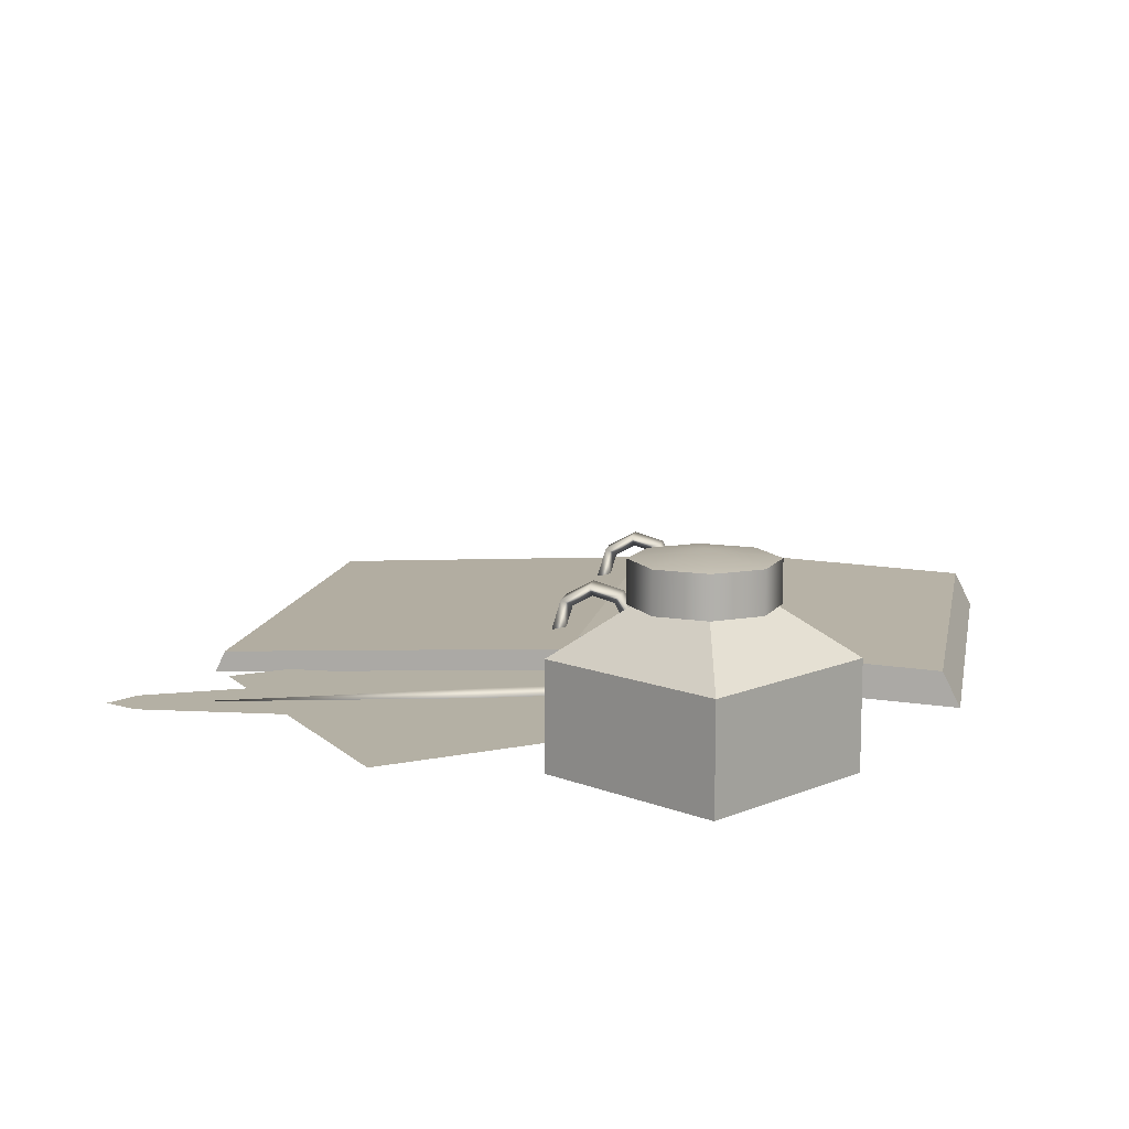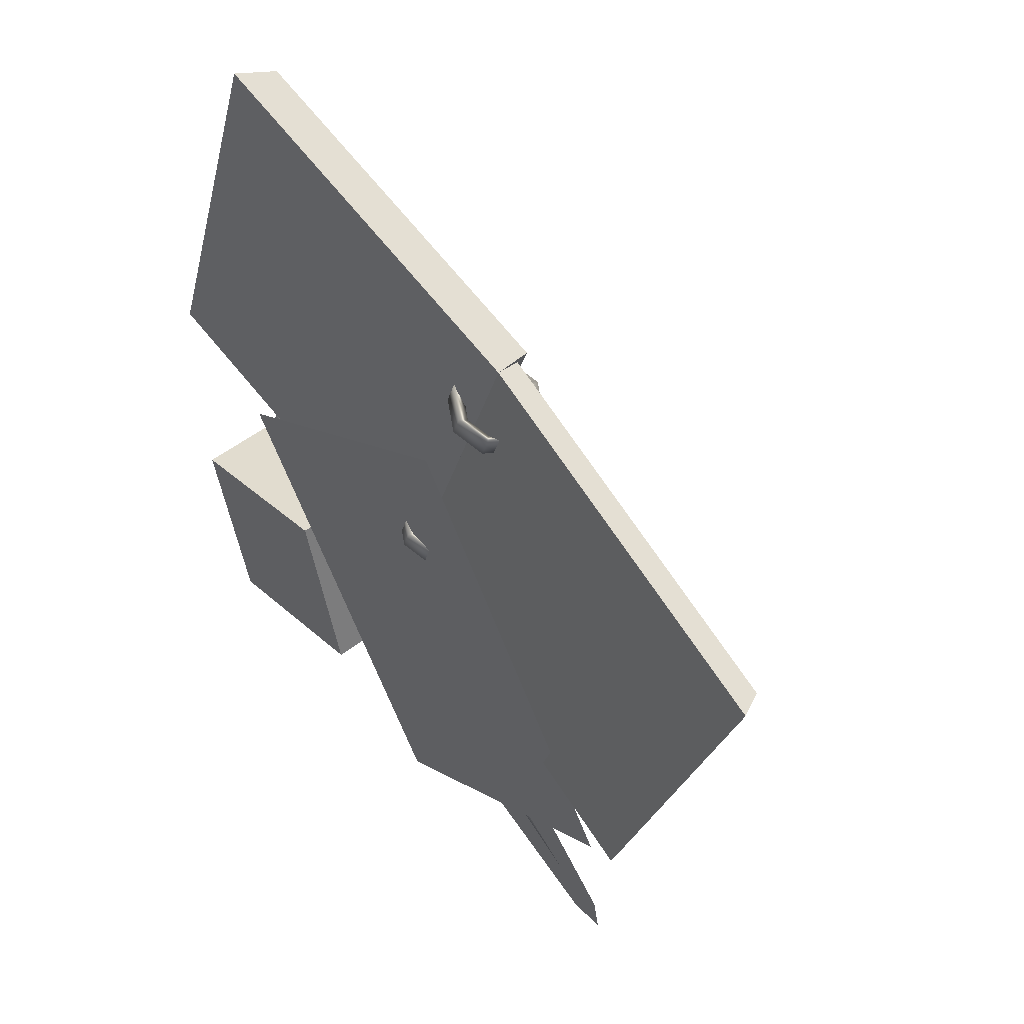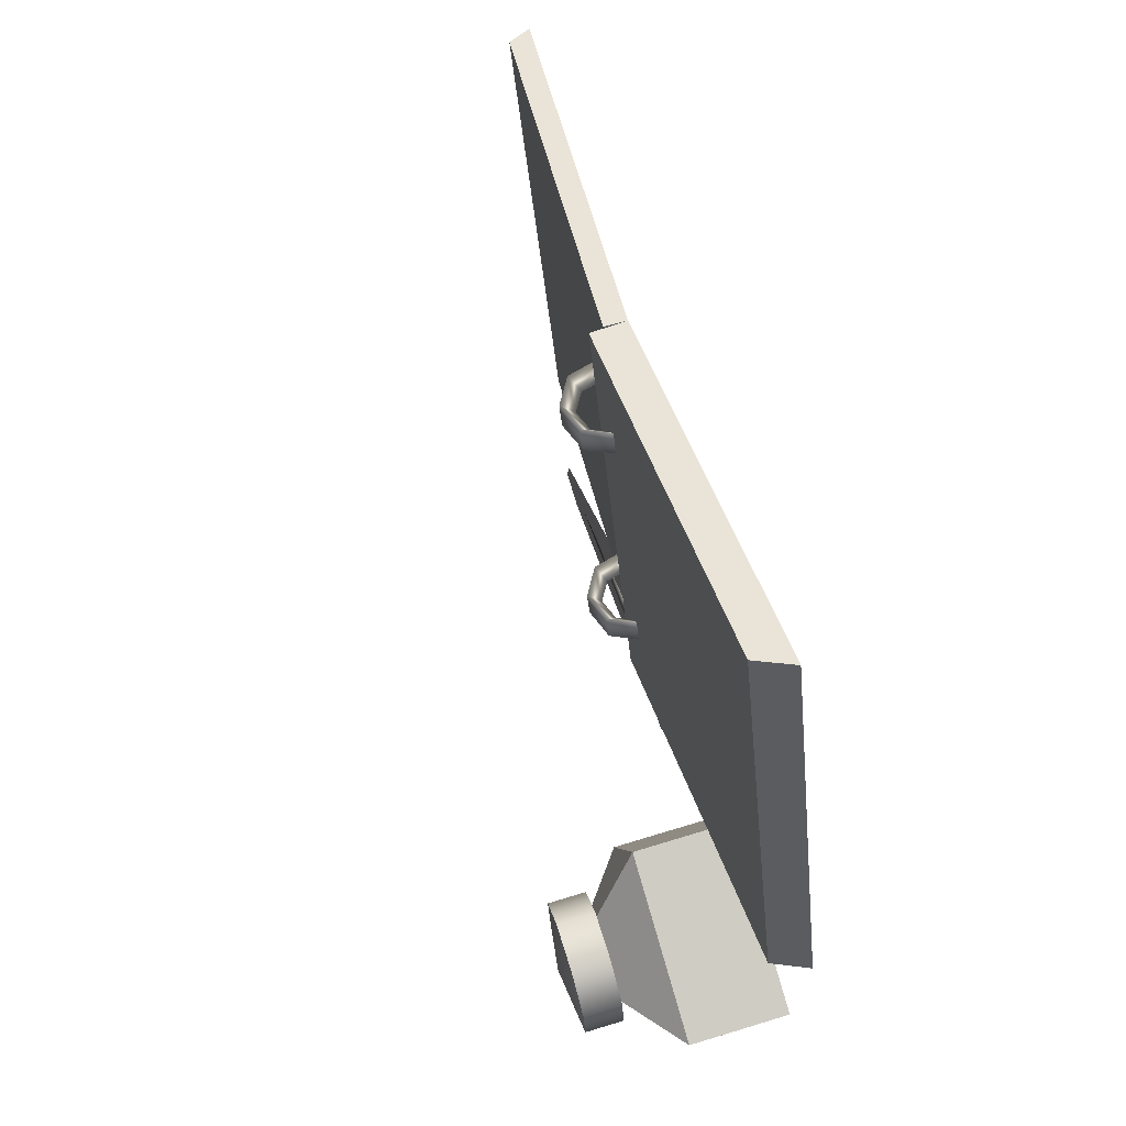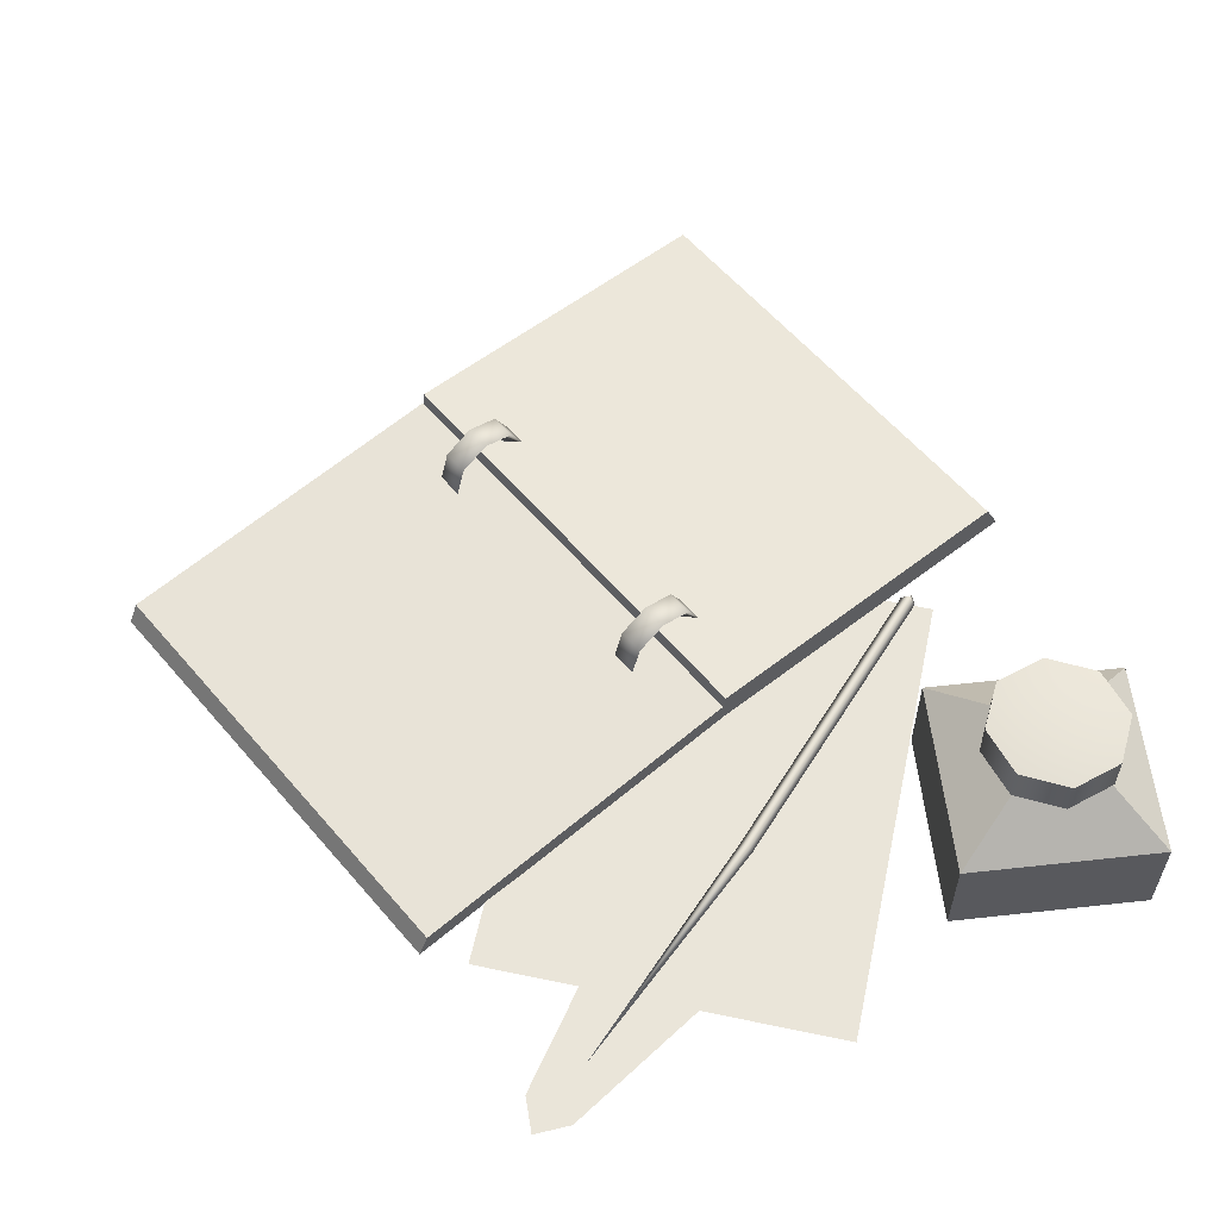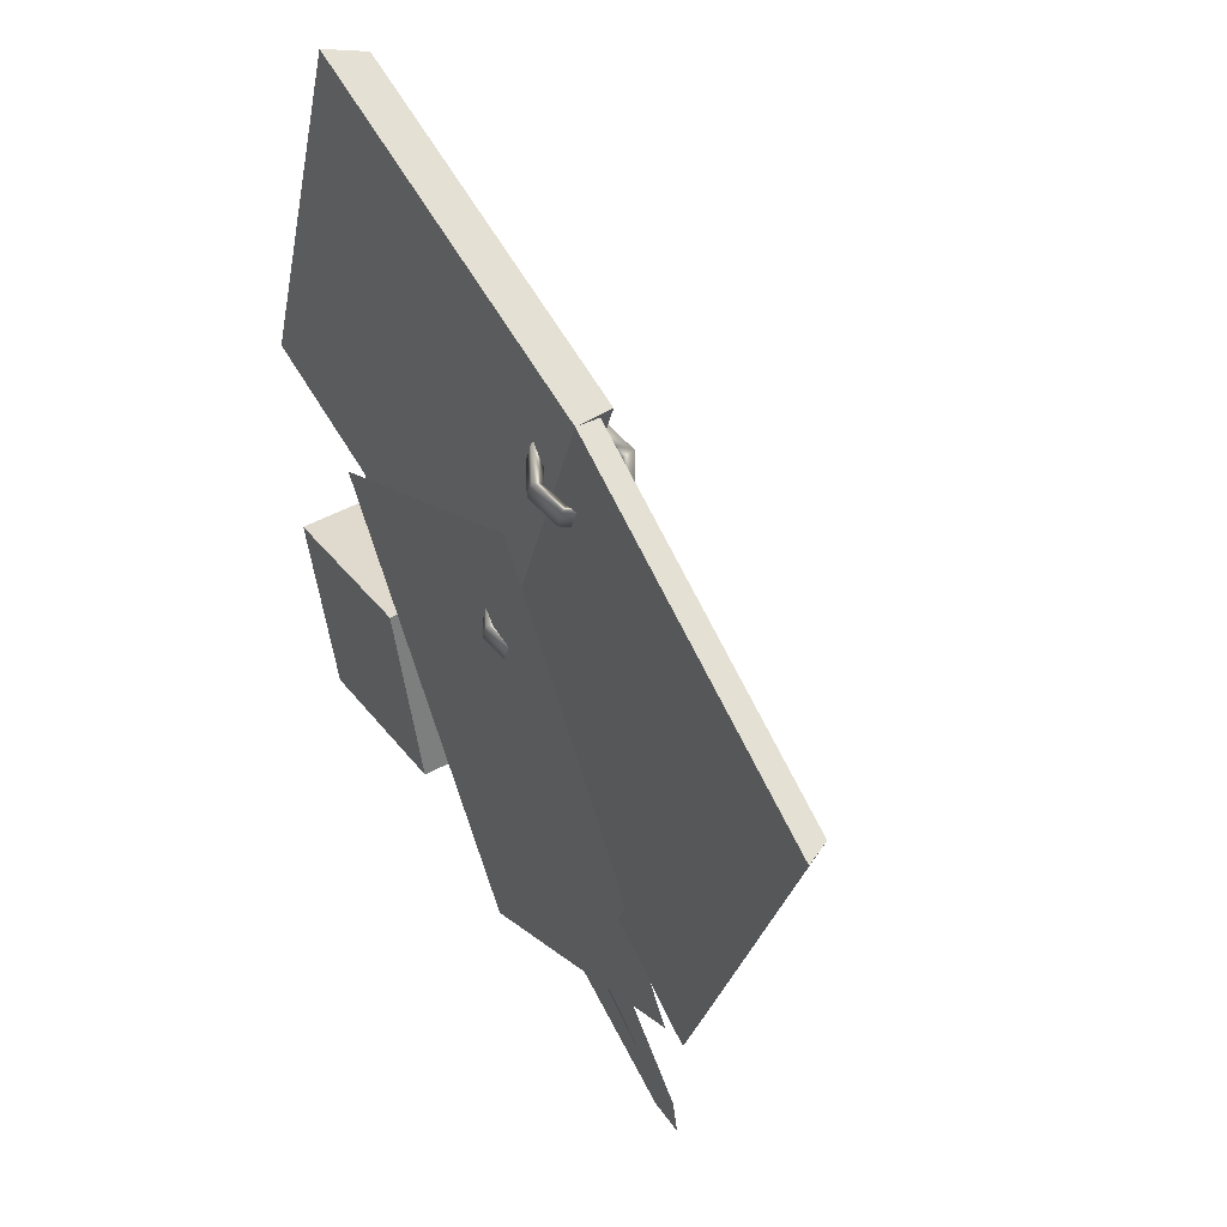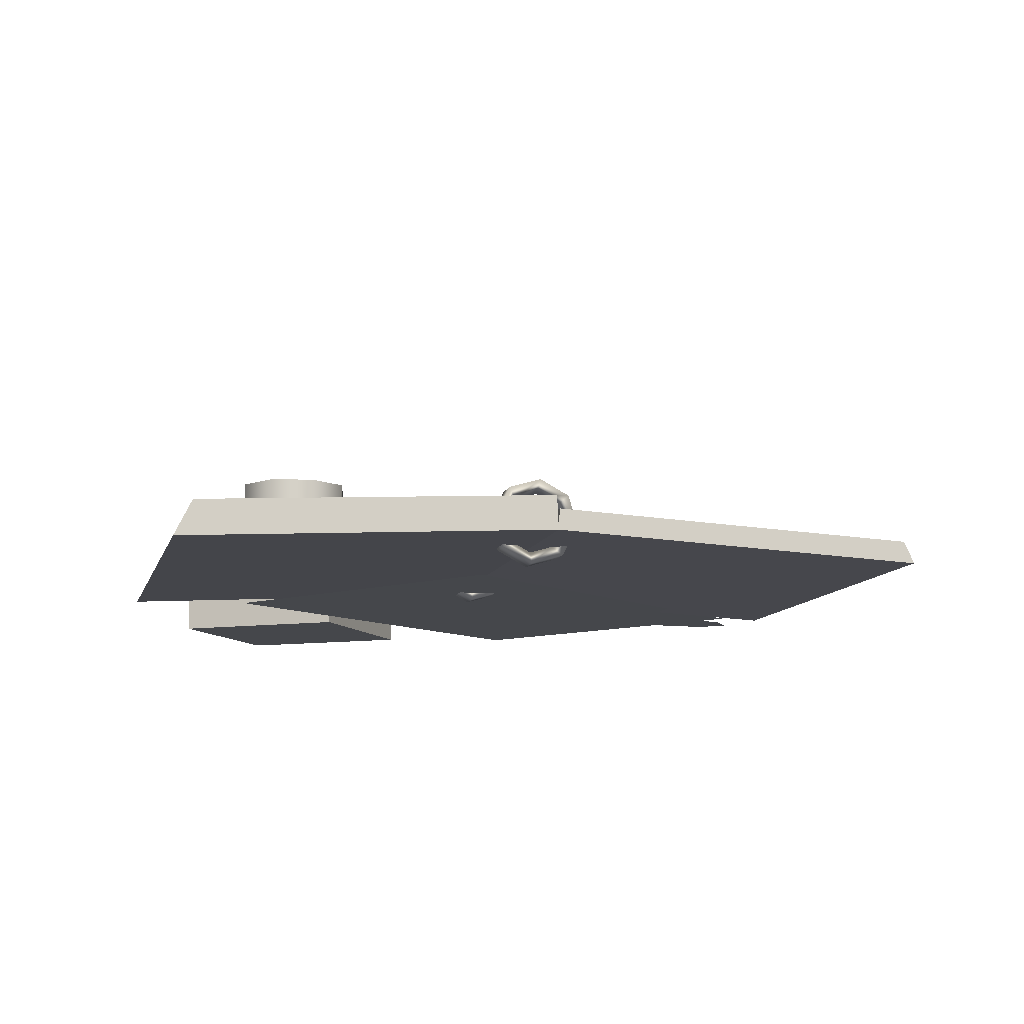
<metadata>
{"format":"obj","ext":"obj","renderer":"f3d","projection":"perspective","resolution":1024,"background":"white","views":[{"elev":11.5,"azim":-150.5,"up":"+Y"},{"elev":51.6,"azim":50.2,"up":"+Z"},{"elev":71.1,"azim":-106.9,"up":"+Z"},{"elev":58.6,"azim":158.8,"up":"+Y"},{"elev":49.4,"azim":58.9,"up":"+Z"},{"elev":-10.2,"azim":5.1,"up":"+Y"}]}
</metadata>
<code>
g r016v001_m
v -0.3462 0.005513 -0.07142
v -0.04085 0.005513 -0.534
v 0.3152 0.005513 -0.299
v 0.00989 0.005513 0.1636
v -0.4729 -0.003453 -0.2751
v -0.4729 0.1173 -0.2751
v -0.2521 0.1173 -0.217
v -0.2521 -0.003453 -0.217
v -0.4148 0.1173 -0.4959
v -0.4148 -0.003453 -0.4959
v -0.194 -0.003453 -0.4378
v -0.194 0.1173 -0.4378
v -0.4148 -0.003453 -0.4959
v -0.4729 -0.003453 -0.2751
v -0.2521 -0.003453 -0.217
v -0.194 -0.003453 -0.4378
v -0.2521 -0.003453 -0.217
v -0.2521 0.1173 -0.217
v -0.194 0.1173 -0.4378
v -0.194 -0.003453 -0.4378
v -0.4148 -0.003453 -0.4959
v -0.4148 0.1173 -0.4959
v -0.4729 0.1173 -0.2751
v -0.4729 -0.003453 -0.2751
v -0.4729 0.1173 -0.2751
v -0.3941 0.1747 -0.321
v -0.298 0.1747 -0.2957
v -0.2521 0.1173 -0.217
v -0.2521 0.1173 -0.217
v -0.298 0.1747 -0.2957
v -0.2727 0.1747 -0.3918
v -0.194 0.1173 -0.4378
v -0.194 0.1173 -0.4378
v -0.2727 0.1747 -0.3918
v -0.3688 0.1747 -0.4171
v -0.4148 0.1173 -0.4959
v -0.4148 0.1173 -0.4959
v -0.3688 0.1747 -0.4171
v -0.3941 0.1747 -0.321
v -0.4729 0.1173 -0.2751
v -0.3731 0.1738 -0.4245
v -0.4096 0.221 -0.3765
v -0.4096 0.1738 -0.3765
v -0.3731 0.221 -0.4245
v -0.3134 0.1738 -0.4326
v -0.3134 0.221 -0.4326
v -0.2654 0.1738 -0.3961
v -0.2654 0.221 -0.3961
v -0.2572 0.1738 -0.3364
v -0.2572 0.221 -0.3364
v -0.4096 0.1738 -0.3765
v -0.4096 0.221 -0.3765
v -0.4015 0.221 -0.3167
v -0.4015 0.1738 -0.3167
v -0.3535 0.221 -0.2802
v -0.3535 0.1738 -0.2802
v -0.2937 0.221 -0.2884
v -0.2937 0.1738 -0.2884
v -0.2572 0.221 -0.3364
v -0.2572 0.1738 -0.3364
v -0.2937 0.1738 -0.2884
v -0.4015 0.1738 -0.3167
v -0.3535 0.1738 -0.2802
v -0.4096 0.1738 -0.3765
v -0.2572 0.1738 -0.3364
v -0.3731 0.1738 -0.4245
v -0.2654 0.1738 -0.3961
v -0.3134 0.1738 -0.4326
v -0.2936 -0.003344 0.5431
v -0.2739 0.03838 0.5364
v 0.1208 0.06133 0.4016
v 0.1228 0.02089 0.4009
v -0.2739 0.03838 0.5364
v -0.453 0.03838 0.01211
v -0.05821 0.06133 -0.1227
v 0.1208 0.06133 0.4016
v -0.453 0.03838 0.01211
v -0.4726 -0.003344 0.01883
v -0.05626 0.02089 -0.1234
v -0.05821 0.06133 -0.1227
v -0.4726 -0.003344 0.01883
v -0.2936 -0.003344 0.5431
v 0.1228 0.02089 0.4009
v -0.05626 0.02089 -0.1234
v 0.1228 0.02089 0.4009
v 0.1208 0.06133 0.4016
v -0.05821 0.06133 -0.1227
v -0.05626 0.02089 -0.1234
v -0.4726 -0.003344 0.01883
v -0.453 0.03838 0.01211
v -0.2739 0.03838 0.5364
v -0.2936 -0.003344 0.5431
v 0.05788 0.02516 0.3016
v 0.04088 0.05335 0.3238
v 0.05046 0.05172 0.3042
v 0.05148 0.01541 0.3202
v 0.0809 0.01192 0.2938
v 0.03086 0.05335 0.2945
v 0.08436 -0.003497 0.309
v 0.106 0.01976 0.2852
v 0.04146 0.01541 0.2909
v 0.05046 0.05172 0.3042
v 0.05788 0.02516 0.3016
v 0.07434 -0.003497 0.2796
v 0.0809 0.01192 0.2938
v 0.1203 0.007703 0.2967
v 0.1186 0.04409 0.2809
v 0.1102 0.007703 0.2674
v 0.106 0.01976 0.2852
v 0.1382 0.04245 0.2906
v 0.1111 0.07065 0.2834
v 0.1281 0.04245 0.2613
v 0.1186 0.04409 0.2809
v 0.1276 0.08039 0.2942
v 0.08812 0.08388 0.2913
v 0.1175 0.08039 0.2649
v 0.1111 0.07065 0.2834
v 0.09468 0.0993 0.3054
v 0.06299 0.07604 0.2999
v 0.08466 0.0993 0.2761
v 0.08812 0.08388 0.2913
v 0.05877 0.0881 0.3177
v 0.05046 0.05172 0.3042
v 0.04088 0.05335 0.3238
v 0.04875 0.0881 0.2884
v 0.06299 0.07604 0.2999
v 0.03086 0.05335 0.2945
v 0.05046 0.05172 0.3042
v -0.04623 0.02516 -0.0032
v -0.06323 0.05335 0.01899
v -0.05365 0.05172 -0.0006662
v -0.05263 0.01541 0.01537
v -0.02321 0.01192 -0.01106
v -0.07325 0.05335 -0.01036
v -0.01975 -0.003497 0.004141
v 0.001924 0.01976 -0.01965
v -0.06265 0.01541 -0.01398
v -0.05365 0.05172 -0.0006662
v -0.04623 0.02516 -0.0032
v 0.01616 0.007703 -0.008121
v -0.02977 -0.003497 -0.02521
v 0.01445 0.04409 -0.02392
v -0.02321 0.01192 -0.01106
v -0.01975 -0.003497 0.004141
v 0.006136 0.007703 -0.03747
v 0.001924 0.01976 -0.01965
v 0.03405 0.04245 -0.01423
v 0.007031 0.07065 -0.02139
v 0.02403 0.04245 -0.04358
v 0.01445 0.04409 -0.02392
v 0.02346 0.08039 -0.01061
v -0.01599 0.08388 -0.01353
v 0.01343 0.08039 -0.03996
v 0.007031 0.07065 -0.02139
v -0.009428 0.0993 0.0006176
v -0.04112 0.07604 -0.004944
v -0.01945 0.0993 -0.02873
v -0.01599 0.08388 -0.01353
v -0.04533 0.0881 0.01288
v -0.05365 0.05172 -0.0006662
v -0.06323 0.05335 0.01899
v -0.04533 0.0881 0.01288
v -0.05536 0.0881 -0.01647
v -0.04112 0.07604 -0.004944
v -0.07325 0.05335 -0.01036
v -0.05365 0.05172 -0.0006662
v 0.1228 0.02089 0.4009
v 0.1239 0.04581 0.4005
v 0.5278 0.02359 0.2626
v 0.5393 -0.00206 0.2587
v 0.1239 0.04581 0.4005
v -0.0552 0.04581 -0.1237
v 0.3488 0.02359 -0.2617
v 0.5278 0.02359 0.2626
v -0.0552 0.04581 -0.1237
v -0.05626 0.02089 -0.1234
v 0.3602 -0.00206 -0.2656
v 0.3488 0.02359 -0.2617
v -0.05626 0.02089 -0.1234
v 0.1228 0.02089 0.4009
v 0.5393 -0.00206 0.2587
v 0.3602 -0.00206 -0.2656
v 0.5393 -0.00206 0.2587
v 0.5278 0.02359 0.2626
v 0.3488 0.02359 -0.2617
v 0.3602 -0.00206 -0.2656
v -0.05626 0.02089 -0.1234
v -0.0552 0.04581 -0.1237
v 0.1239 0.04581 0.4005
v 0.1228 0.02089 0.4009
v -0.3462 0.005513 -0.07142
v 0.00989 0.005513 0.1636
v 0.3152 0.005513 -0.299
v -0.04085 0.005513 -0.534
v 0.3198 0.02107 -0.5102
v -0.006034 0.02107 -0.2934
v 0.3108 0.02107 -0.4672
v 0.2762 0.02107 -0.516
v 0.04796 0.02107 -0.2091
v -0.06002 0.02107 -0.3778
v -0.03828 0.02107 -0.1566
v -0.1434 0.02107 -0.305
v -0.1872 0.02107 -0.1615
v -0.01701 0.01241 -0.2857
v 0.2405 0.02107 -0.4588
v -0.02201 0.02107 -0.2927
v -0.01201 0.02107 -0.2786
v -0.3126 0.02107 -0.05077
v -0.318 0.01181 -0.05832
v -0.3254 0.02107 -0.0531
v -0.3233 0.02107 -0.06588
v -0.318 0.03032 -0.05832
v -0.3254 0.02107 -0.0531
v -0.3126 0.02107 -0.05077
v -0.01201 0.02107 -0.2786
v -0.01701 0.02972 -0.2857
v 0.2405 0.02107 -0.4588
v -0.2937 0.221 -0.2884
v -0.3334 0.2315 -0.3564
v -0.2572 0.221 -0.3364
v -0.3535 0.221 -0.2802
v -0.2654 0.221 -0.3961
v -0.4015 0.221 -0.3167
v -0.3134 0.221 -0.4326
v -0.4096 0.221 -0.3765
v -0.3731 0.221 -0.4245
v 0.3198 0.02107 -0.5102
v 0.3108 0.02107 -0.4672
v -0.006034 0.02107 -0.2934
v 0.2762 0.02107 -0.516
v 0.04796 0.02107 -0.2091
v -0.06002 0.02107 -0.3778
v -0.03828 0.02107 -0.1566
v -0.1434 0.02107 -0.305
v -0.1872 0.02107 -0.1615
g r016v001_m_0
f 3 2 1
f 4 3 1
f 7 6 5
f 8 7 5
f 11 10 9
f 12 11 9
f 15 14 13
f 16 15 13
f 19 18 17
f 20 19 17
f 23 22 21
f 24 23 21
f 27 26 25
f 28 27 25
f 31 30 29
f 32 31 29
f 35 34 33
f 36 35 33
f 39 38 37
f 40 39 37
f 43 42 41
f 42 44 41
f 41 44 45
f 44 46 45
f 45 46 47
f 46 48 47
f 47 48 49
f 48 50 49
f 53 52 51
f 54 53 51
f 55 53 54
f 56 55 54
f 57 55 56
f 58 57 56
f 59 57 58
f 60 59 58
f 63 62 61
f 62 64 61
f 64 65 61
f 65 64 66
f 67 65 66
f 68 67 66
f 71 70 69
f 72 71 69
f 75 74 73
f 76 75 73
f 79 78 77
f 80 79 77
f 83 82 81
f 84 83 81
f 87 86 85
f 88 87 85
f 91 90 89
f 92 91 89
f 95 94 93
f 94 96 93
f 93 96 97
f 94 98 96
f 96 99 97
f 97 99 100
f 98 101 96
f 96 101 99
f 98 102 101
f 102 103 101
f 101 103 104
f 101 104 99
f 103 105 104
f 99 106 100
f 99 104 106
f 100 106 107
f 104 105 108
f 104 108 106
f 105 109 108
f 106 110 107
f 106 108 110
f 107 110 111
f 108 109 112
f 108 112 110
f 109 113 112
f 110 114 111
f 110 112 114
f 111 114 115
f 112 113 116
f 112 116 114
f 113 117 116
f 114 118 115
f 114 116 118
f 115 118 119
f 116 117 120
f 116 120 118
f 117 121 120
f 118 122 119
f 118 120 122
f 119 122 123
f 122 124 123
f 120 121 125
f 120 125 122
f 122 125 124
f 121 126 125
f 125 127 124
f 125 126 127
f 126 128 127
f 131 130 129
f 130 132 129
f 129 132 133
f 130 134 132
f 132 135 133
f 133 135 136
f 134 137 132
f 132 137 135
f 134 138 137
f 138 139 137
f 135 140 136
f 137 141 135
f 137 139 141
f 136 140 142
f 139 143 141
f 144 141 140
f 141 143 145
f 141 145 140
f 143 146 145
f 140 147 142
f 140 145 147
f 142 147 148
f 145 146 149
f 145 149 147
f 146 150 149
f 147 151 148
f 147 149 151
f 148 151 152
f 149 150 153
f 149 153 151
f 150 154 153
f 151 155 152
f 151 153 155
f 152 155 156
f 153 154 157
f 153 157 155
f 154 158 157
f 155 159 156
f 156 159 160
f 159 161 160
f 155 157 162
f 157 158 163
f 157 163 162
f 162 163 161
f 158 164 163
f 163 165 161
f 163 164 165
f 164 166 165
f 169 168 167
f 170 169 167
f 173 172 171
f 174 173 171
f 177 176 175
f 178 177 175
f 181 180 179
f 182 181 179
f 185 184 183
f 186 185 183
f 189 188 187
f 190 189 187
f 193 192 191
f 194 193 191
f 197 196 195
f 196 198 195
f 196 197 199
f 196 200 198
f 199 201 196
f 202 200 196
f 196 201 203
f 196 203 202
f 206 205 204
f 204 205 207
f 204 207 208
f 209 204 208
f 206 204 209
f 209 208 210
f 211 209 210
f 211 206 209
f 206 211 212
f 212 211 213
f 214 212 213
f 214 215 212
f 216 206 212
f 215 216 212
f 217 206 216
f 215 217 216
f 220 219 218
f 221 218 219
f 222 219 220
f 221 219 223
f 224 219 222
f 223 219 225
f 226 219 224
f 225 219 226
f 229 228 227
f 230 229 227
f 228 229 231
f 232 229 230
f 233 231 229
f 232 234 229
f 233 229 235
f 235 229 234

</code>
